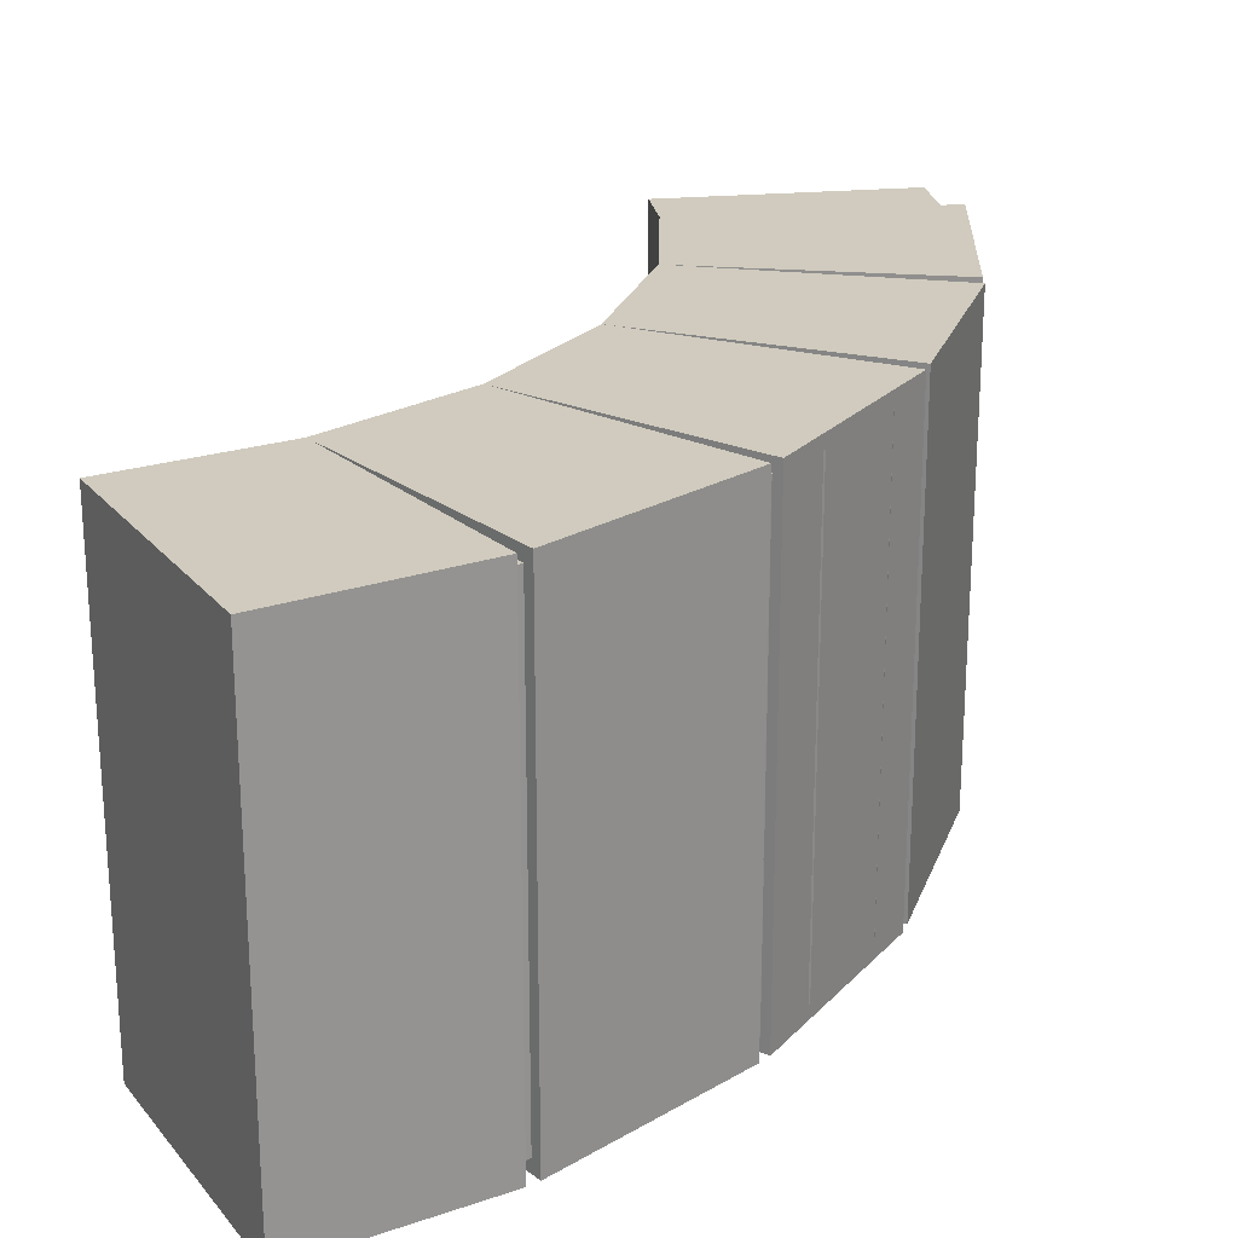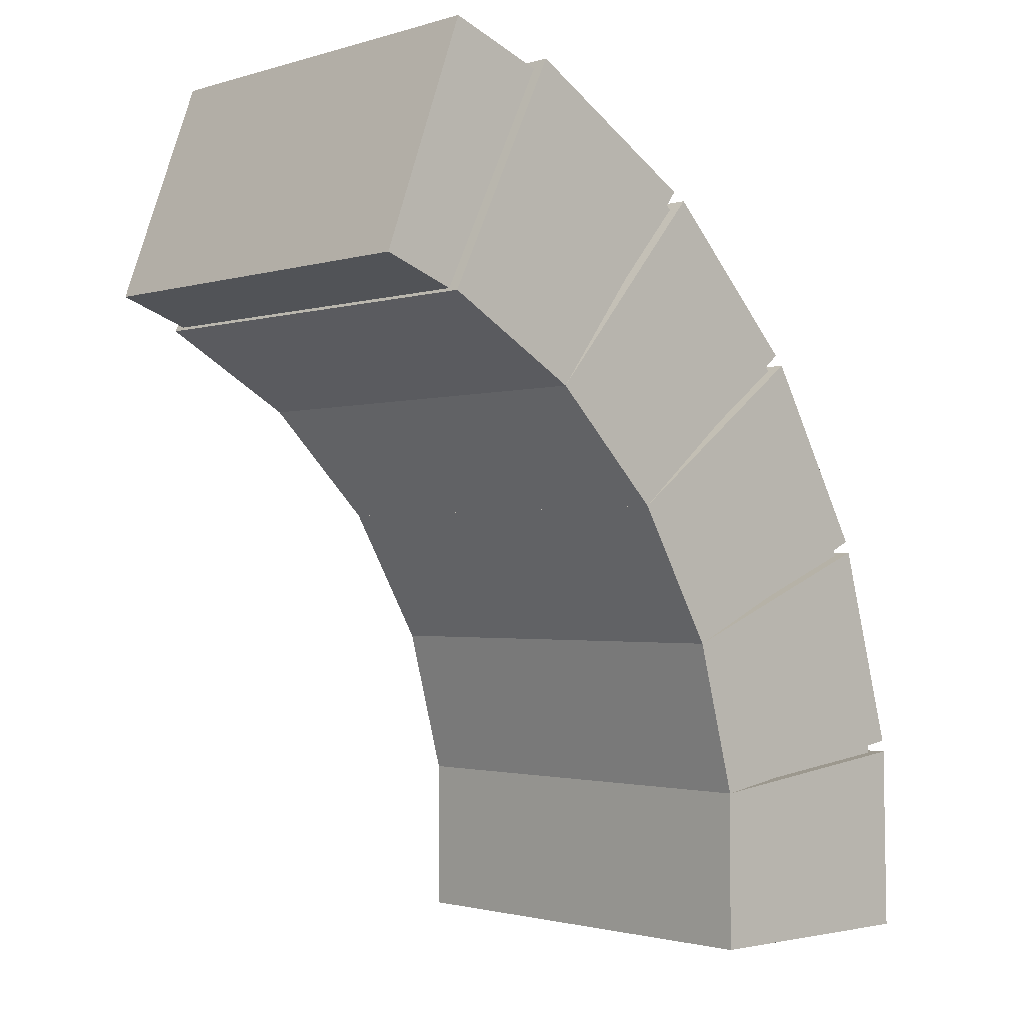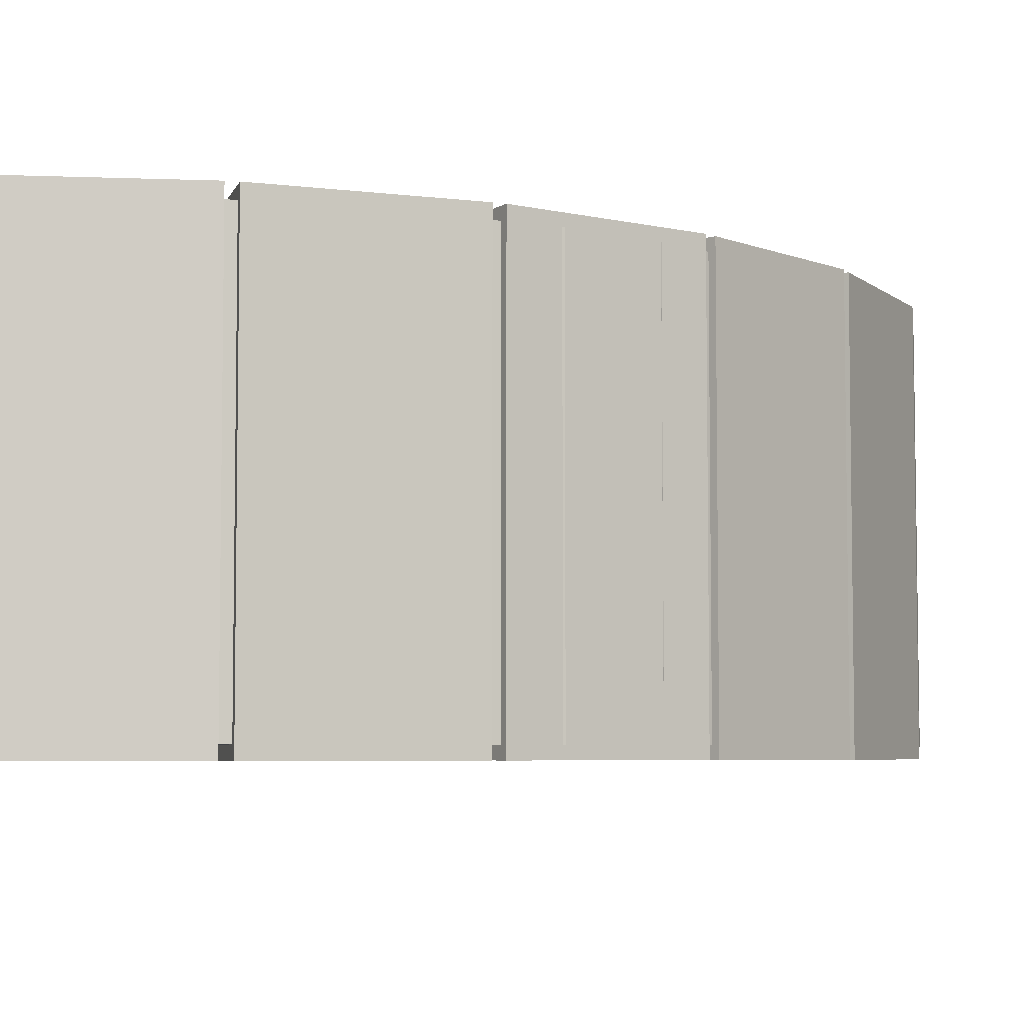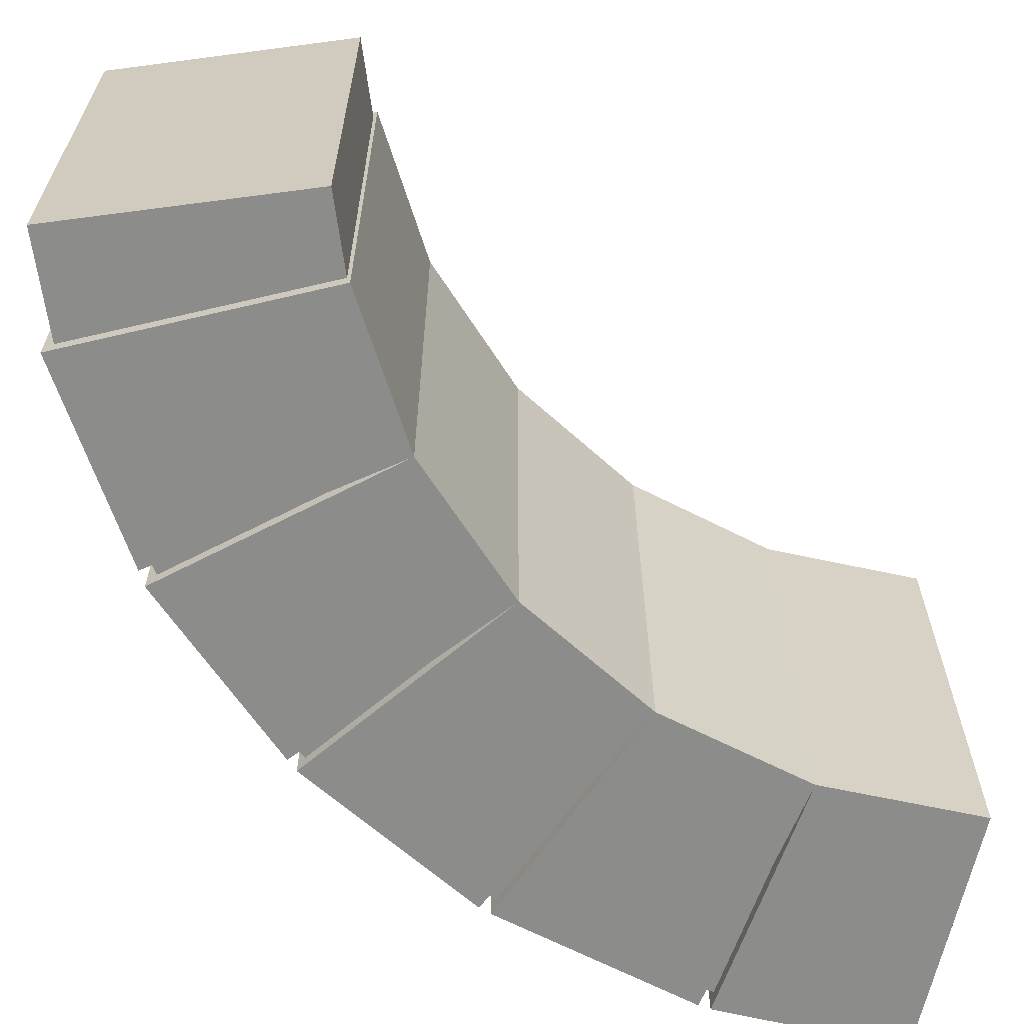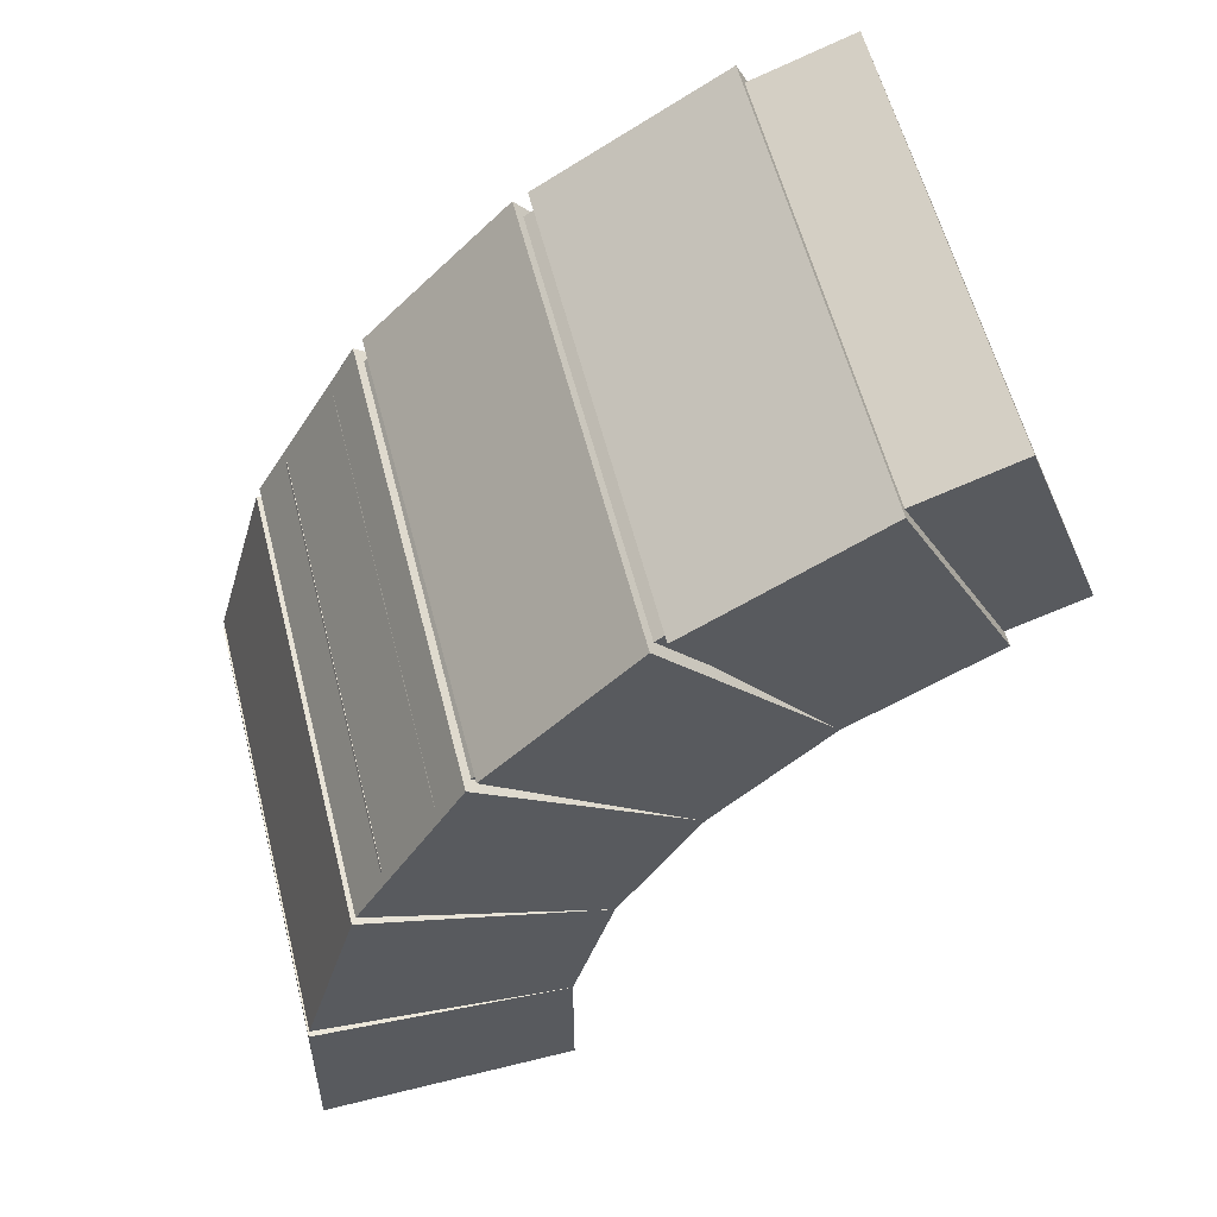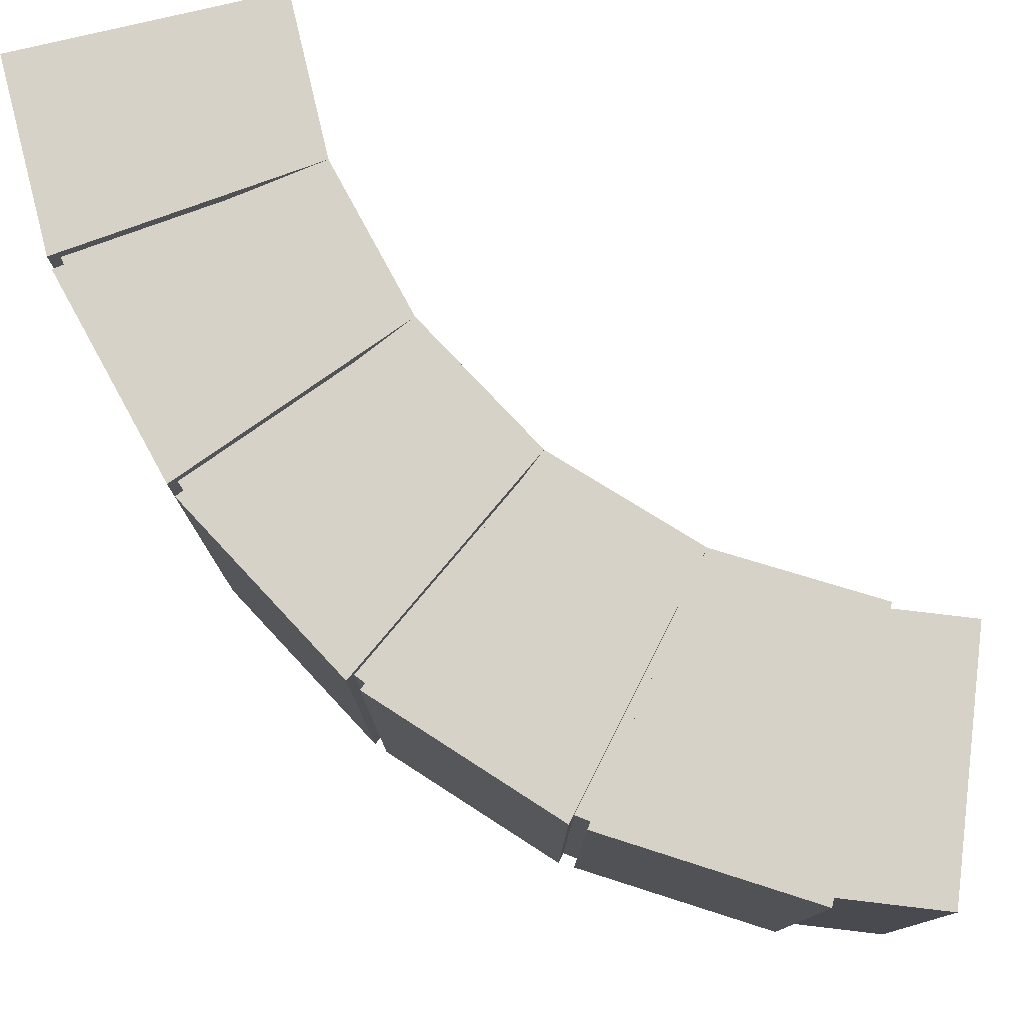
<metadata>
{"format":"obj","ext":"obj","renderer":"f3d","projection":"perspective","resolution":1024,"background":"white","views":[{"elev":23.3,"azim":61.1,"up":"+Z"},{"elev":-1.8,"azim":-42.6,"up":"+Y"},{"elev":-5.4,"azim":84.5,"up":"+Z"},{"elev":-64.1,"azim":-102.4,"up":"+Z"},{"elev":58.7,"azim":165.7,"up":"+Y"},{"elev":78.3,"azim":166.7,"up":"+Z"}]}
</metadata>
<code>
o cube.049
v 0.1058 1.53 1.028
v 0.4487 1.405 1.028
v 0.1058 1.53 -0.03521
v 0.4487 1.405 -0.03521
v -0.09947 0.9663 -0.03521
v -0.09947 0.9663 1.028
v 0.2434 0.8415 1.028
v 0.2434 0.8415 -0.03521
f 1 2 3
f 2 4 3
f 5 6 3
f 6 1 3
f 7 8 2
f 8 4 2
f 6 7 1
f 7 2 1
f 3 4 5
f 4 8 5
f 5 8 6
f 8 7 6
o cube.050
v 0.3527 1.464 1.059
v 0.572 1.333 1.059
v 0.7913 1.201 1.059
v 0.3527 1.464 -0.06646
v 0.7913 1.201 -0.06646
v 0.572 1.333 -0.06646
v 0.07601 0.8938 -0.06646
v 0.07601 0.8938 1.059
v 0.2144 1.179 -0.06646
v 0.2144 1.179 1.059
v 0.4159 0.6976 1.059
v 0.4159 0.6976 -0.06646
v 0.6036 0.9493 1.059
v 0.6036 0.9493 -0.06646
v 0.246 0.7957 1.059
v 0.409 1.064 1.059
v 0.409 1.064 -0.06646
v 0.246 0.7957 -0.06646
f 9 10 11 12
f 11 13 14 12
f 15 16 12 17
f 16 18 9 12
f 19 20 11 21
f 20 22 13 11
f 23 24 18 16
f 19 21 24 23
f 14 25 17 12
f 13 22 25 14
f 24 10 9 18
f 21 11 10 24
f 25 26 15 17
f 22 20 26 25
f 15 26 20 16
f 20 19 23 16
o cube.051
v 0.5905 1.317 1.028
v 0.9034 1.098 1.028
v 0.5905 1.317 -0.03521
v 0.9034 1.098 -0.03521
v 0.2463 0.8314 -0.03521
v 0.2463 0.8314 1.028
v 0.5678 0.6063 1.028
v 0.5678 0.6063 -0.03521
f 27 28 29
f 28 30 29
f 31 32 29
f 32 27 29
f 33 34 28
f 34 30 28
f 32 33 27
f 33 28 27
f 29 30 31
f 30 34 31
f 31 34 32
f 34 33 32
o cube.052
v 0.8252 1.183 1.059
v 0.9993 1.002 1.059
v 1.174 0.8208 1.059
v 0.8252 1.183 -0.06646
v 1.174 0.8208 -0.06646
v 0.9993 1.002 -0.06646
v 0.4159 0.6976 -0.06646
v 0.4159 0.6976 1.059
v 0.6205 0.9401 -0.06646
v 0.6205 0.9401 1.059
v 0.6935 0.42 1.059
v 0.6935 0.42 -0.06646
v 0.9335 0.6204 1.059
v 0.9335 0.6204 -0.06646
v 0.5547 0.5588 1.059
v 0.777 0.7802 1.059
v 0.777 0.7802 -0.06646
v 0.5547 0.5588 -0.06646
f 35 36 37 38
f 37 39 40 38
f 41 42 38 43
f 42 44 35 38
f 45 46 37 47
f 46 48 39 37
f 49 50 44 42
f 45 47 50 49
f 40 51 43 38
f 39 48 51 40
f 50 36 35 44
f 47 37 36 50
f 51 52 41 43
f 48 46 52 51
f 41 52 46 42
f 46 45 49 42
o cube.053
v 1.006 0.9898 1.028
v 1.258 0.6892 1.028
v 1.006 0.9898 -0.03521
v 1.258 0.6892 -0.03521
v 0.5459 0.6041 -0.03521
v 0.5459 0.6041 1.028
v 0.7982 0.3034 1.028
v 0.7982 0.3034 -0.03521
f 53 54 55
f 54 56 55
f 57 58 55
f 58 53 55
f 59 60 54
f 60 56 54
f 58 59 53
f 59 54 53
f 55 56 57
f 56 60 57
f 57 60 58
f 60 59 58
o cube.054
v 1.197 0.796 1.059
v 1.327 0.5686 1.059
v 1.457 0.3412 1.059
v 1.197 0.796 -0.06646
v 1.457 0.3412 -0.06646
v 1.327 0.5686 -0.06646
v 0.6935 0.42 -0.06646
v 0.6935 0.42 1.059
v 0.945 0.608 -0.06646
v 0.945 0.608 1.059
v 0.8897 0.08012 1.059
v 0.8897 0.08012 -0.06646
v 1.173 0.2107 1.059
v 1.173 0.2107 -0.06646
v 0.7916 0.2501 1.059
v 1.059 0.4094 1.059
v 1.059 0.4094 -0.06646
v 0.7916 0.2501 -0.06646
f 61 62 63 64
f 63 65 66 64
f 67 68 64 69
f 68 70 61 64
f 71 72 63 73
f 72 74 65 63
f 75 76 70 68
f 71 73 76 75
f 66 77 69 64
f 65 74 77 66
f 76 62 61 70
f 73 63 62 76
f 77 78 67 69
f 74 72 78 77
f 67 78 72 68
f 72 71 75 68
o cube.055
v 1.385 0.4685 1.028
v 1.523 0.1046 1.028
v 1.385 0.4685 -0.03521
v 1.523 0.1046 -0.03521
v 0.8285 0.2437 -0.03521
v 0.8285 0.2437 1.028
v 0.9755 -0.1202 1.028
v 0.9755 -0.1202 -0.03521
f 79 80 81
f 80 82 81
f 83 84 81
f 84 79 81
f 85 86 80
f 86 82 80
f 84 85 79
f 85 80 79
f 81 82 83
f 82 86 83
f 83 86 84
f 86 85 84
o cube.056
v 1.467 0.3118 1.059
v 1.538 0.05808 1.059
v 1.609 -0.1957 1.059
v 1.467 0.3118 -0.06646
v 1.609 -0.1957 -0.06646
v 1.538 0.05808 -0.06646
v 0.8897 0.08012 -0.06646
v 0.8897 0.08012 1.059
v 1.179 0.196 -0.06646
v 1.179 0.196 1.059
v 0.9913 -0.299 1.059
v 0.9913 -0.299 -0.06646
v 1.3 -0.2473 1.059
v 1.3 -0.2473 -0.06646
v 0.9405 -0.1094 1.059
v 1.239 -0.02568 1.059
v 1.239 -0.02568 -0.06646
v 0.9405 -0.1094 -0.06646
f 87 88 89 90
f 89 91 92 90
f 93 94 90 95
f 94 96 87 90
f 97 98 89 99
f 98 100 91 89
f 101 102 96 94
f 97 99 102 101
f 92 103 95 90
f 91 100 103 92
f 102 88 87 96
f 99 89 88 102
f 103 104 93 95
f 100 98 104 103
f 93 104 98 94
f 98 97 101 94
o cube.057
v 1.556 -0.01932 1.028
v 1.616 -0.408 1.028
v 1.556 -0.01932 -0.03521
v 1.616 -0.408 -0.03521
v 0.9669 -0.1028 -0.03521
v 0.9669 -0.1028 1.028
v 1.022 -0.4915 1.028
v 1.022 -0.4915 -0.03521
f 105 106 107
f 106 108 107
f 109 110 107
f 110 105 107
f 111 112 106
f 112 108 106
f 110 111 105
f 111 106 105
f 107 108 109
f 108 112 109
f 109 112 110
f 112 111 110
o cube.058
v 1.613 -0.2256 1.059
v 1.618 -0.4586 1.059
v 1.623 -0.6915 1.059
v 1.613 -0.2256 -0.06646
v 1.623 -0.6915 -0.06646
v 1.618 -0.4586 -0.06646
v 0.9913 -0.299 -0.06646
v 0.9913 -0.299 1.059
v 1.302 -0.2623 -0.06646
v 1.302 -0.2623 1.059
v 0.9913 -0.6915 1.059
v 0.9913 -0.6915 -0.06646
v 1.307 -0.6915 1.059
v 1.307 -0.6915 -0.06646
v 0.9913 -0.4953 1.059
v 1.305 -0.4769 1.059
v 1.305 -0.4769 -0.06646
v 0.9913 -0.4953 -0.06646
f 113 114 115 116
f 115 117 118 116
f 119 120 116 121
f 120 122 113 116
f 123 124 115 125
f 124 126 117 115
f 127 128 122 120
f 123 125 128 127
f 118 129 121 116
f 117 126 129 118
f 128 114 113 122
f 125 115 114 128
f 129 130 119 121
f 126 124 130 129
f 119 130 124 120
f 124 123 127 120

</code>
